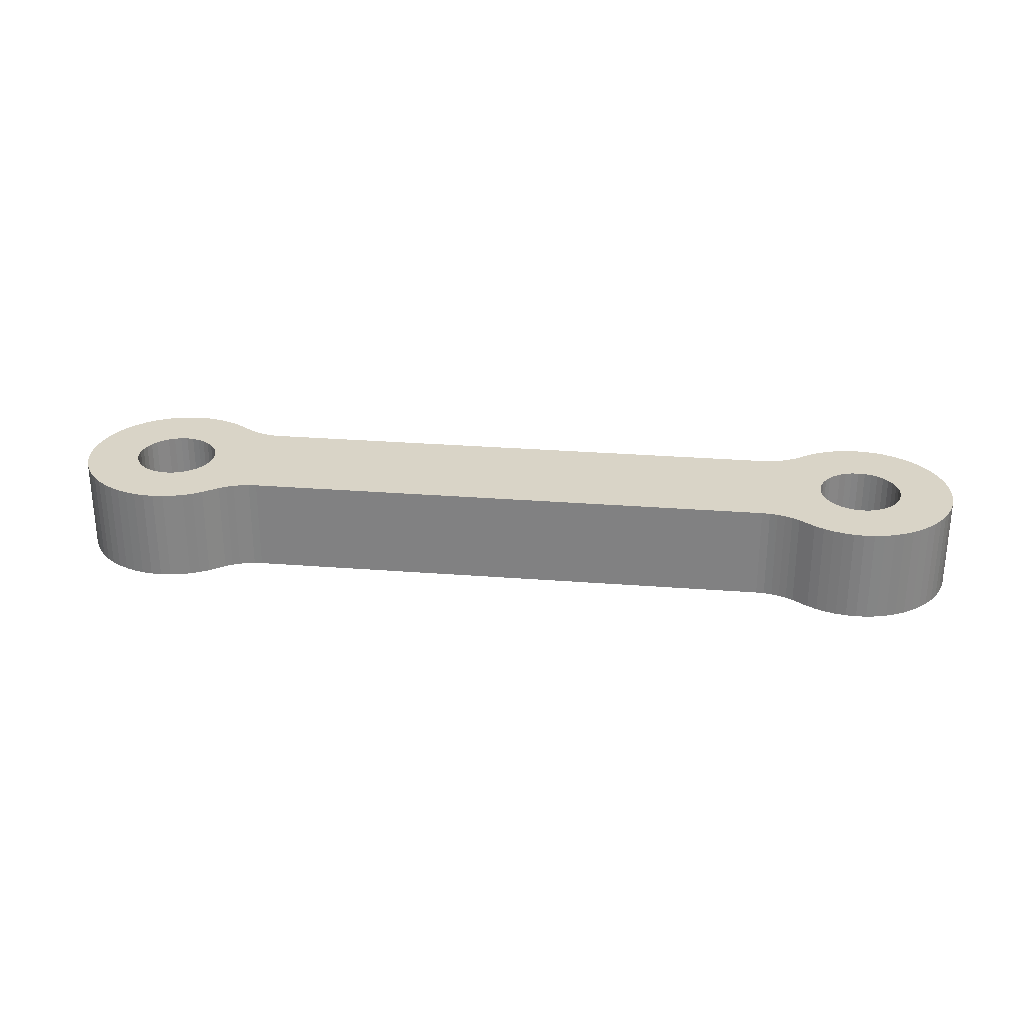
<metadata>
{"format":"obj","ext":"obj","renderer":"f3d","projection":"perspective","resolution":1024,"background":"white","views":[{"elev":28.6,"azim":27.8,"up":"+Y"}]}
</metadata>
<code>
o fabconvert.com_grip_link_1_1.001_fabconvert.com_grip_link_1_1.005
v 0.4024 0.2895 -0.2086
v 0.4024 0.2263 -0.2086
v 0.4062 0.2263 -0.2143
v 0.4062 0.2895 -0.2143
v 0.4107 0.2263 -0.2196
v 0.4107 0.2895 -0.2196
v 0.4157 0.2263 -0.2243
v 0.4157 0.2895 -0.2243
v 0.4211 0.2263 -0.2285
v 0.4211 0.2895 -0.2285
v 0.427 0.2263 -0.2321
v 0.427 0.2895 -0.2321
v 0.4333 0.2263 -0.235
v 0.4333 0.2895 -0.235
v 0.4398 0.2263 -0.2372
v 0.4398 0.2895 -0.2372
v 0.4465 0.2263 -0.2387
v 0.4465 0.2895 -0.2387
v 0.4534 0.2263 -0.2394
v 0.4534 0.2895 -0.2394
v 0.4603 0.2263 -0.2394
v 0.4603 0.2895 -0.2394
v 0.4671 0.2263 -0.2387
v 0.4671 0.2895 -0.2387
v 0.4738 0.2263 -0.2372
v 0.4738 0.2895 -0.2372
v 0.4803 0.2263 -0.235
v 0.4803 0.2895 -0.235
v 0.4866 0.2263 -0.232
v 0.4866 0.2895 -0.232
v 0.4925 0.2263 -0.2285
v 0.4925 0.2895 -0.2285
v 0.4979 0.2263 -0.2243
v 0.4979 0.2895 -0.2243
v 0.5029 0.2263 -0.2195
v 0.5029 0.2895 -0.2195
v 0.5073 0.2263 -0.2142
v 0.5073 0.2895 -0.2142
v 0.5112 0.2263 -0.2085
v 0.5112 0.2895 -0.2085
v 0.5143 0.2263 -0.2024
v 0.5143 0.2895 -0.2024
v 0.5168 0.2263 -0.1959
v 0.5168 0.2895 -0.1959
v 0.5186 0.2263 -0.1893
v 0.5186 0.2895 -0.1893
v 0.5196 0.2263 -0.1825
v 0.5196 0.2895 -0.1825
v 0.5199 0.2263 -0.1756
v 0.5199 0.2895 -0.1756
v 0.5194 0.2263 -0.1687
v 0.5194 0.2895 -0.1687
v 0.5182 0.2263 -0.1619
v 0.5182 0.2895 -0.1619
v 0.5163 0.2263 -0.1553
v 0.5163 0.2895 -0.1553
v 0.5136 0.2263 -0.149
v 0.5136 0.2895 -0.149
v 0.5103 0.2263 -0.1429
v 0.5103 0.2895 -0.1429
v 0.5064 0.2263 -0.1373
v 0.5064 0.2895 -0.1373
v 0.5018 0.2263 -0.1321
v 0.5018 0.2895 -0.1321
v 0.4967 0.2263 -0.1275
v 0.4967 0.2895 -0.1275
v 0.4911 0.2263 -0.1234
v 0.4911 0.2895 -0.1234
v 0.4852 0.2263 -0.12
v 0.4852 0.2895 -0.12
v 0.4789 0.2263 -0.1172
v 0.4789 0.2895 -0.1172
v 0.4723 0.2263 -0.1152
v 0.4723 0.2895 -0.1152
v 0.4655 0.2263 -0.1138
v 0.4655 0.2895 -0.1138
v 0.4587 0.2263 -0.1133
v 0.4587 0.2895 -0.1133
v 0.4518 0.2263 -0.1134
v 0.4518 0.2895 -0.1134
v 0.4449 0.2263 -0.1143
v 0.4449 0.2895 -0.1143
v 0.4382 0.2263 -0.116
v 0.4382 0.2895 -0.116
v 0.4073 0.2263 -0.1149
v 0.07834 0.2263 0.01245
v 0.4073 0.2895 -0.1149
v 0.07834 0.2895 0.01245
v 0.05468 0.2895 0.0325
v 0.05468 0.2263 0.0325
v 0.05086 0.2263 0.03822
v 0.05086 0.2895 0.03822
v 0.04643 0.2263 0.0435
v 0.04643 0.2895 0.0435
v 0.04145 0.2263 0.04827
v 0.04145 0.2895 0.04827
v 0.03598 0.2263 0.05246
v 0.03598 0.2895 0.05246
v 0.03009 0.2263 0.05603
v 0.03009 0.2895 0.05603
v 0.02384 0.2263 0.05894
v 0.02384 0.2895 0.05894
v 0.01732 0.2263 0.06115
v 0.01732 0.2895 0.06115
v 0.01059 0.2263 0.06264
v 0.01059 0.2895 0.06264
v 0.003741 0.2263 0.06339
v 0.003741 0.2895 0.06339
v -0.003148 0.2263 0.06338
v -0.003148 0.2895 0.06338
v -0.009997 0.2263 0.06263
v -0.009997 0.2895 0.06263
v -0.01672 0.2263 0.06113
v -0.01672 0.2895 0.06113
v -0.02324 0.2263 0.05891
v -0.02324 0.2895 0.05891
v -0.02949 0.2263 0.05599
v -0.02949 0.2895 0.05599
v -0.03537 0.2263 0.05241
v -0.03537 0.2895 0.05241
v -0.04084 0.2263 0.04821
v -0.04084 0.2895 0.04821
v -0.04581 0.2263 0.04344
v -0.04581 0.2895 0.04344
v -0.05023 0.2263 0.03816
v -0.05023 0.2895 0.03816
v -0.05405 0.2263 0.03242
v -0.05405 0.2895 0.03242
v -0.05722 0.2263 0.02631
v -0.05722 0.2895 0.02631
v -0.05971 0.2263 0.01988
v -0.05971 0.2895 0.01988
v -0.06148 0.2263 0.01322
v -0.06148 0.2895 0.01322
v -0.06252 0.2263 0.006411
v -0.06252 0.2895 0.006411
v -0.06281 0.2263 -0.000474
v -0.06281 0.2895 -0.000474
v -0.06235 0.2263 -0.007348
v -0.06235 0.2895 -0.007348
v -0.06114 0.2263 -0.01413
v -0.06114 0.2895 -0.01413
v -0.0592 0.2263 -0.02074
v -0.0592 0.2895 -0.02074
v -0.05655 0.2263 -0.0271
v -0.05655 0.2895 -0.0271
v -0.05322 0.2263 -0.03314
v -0.05322 0.2895 -0.03314
v -0.04926 0.2263 -0.03877
v -0.04926 0.2895 -0.03877
v -0.0447 0.2263 -0.04394
v -0.0447 0.2895 -0.04394
v -0.03961 0.2263 -0.04859
v -0.03961 0.2895 -0.04859
v -0.03404 0.2263 -0.05265
v -0.03404 0.2895 -0.05265
v -0.02807 0.2263 -0.05608
v -0.02807 0.2895 -0.05608
v -0.02175 0.2263 -0.05884
v -0.02175 0.2895 -0.05884
v -0.01518 0.2263 -0.06089
v -0.01518 0.2895 -0.06089
v -0.008416 0.2263 -0.06222
v -0.008416 0.2895 -0.06222
v -0.00155 0.2263 -0.0628
v -0.00155 0.2895 -0.0628
v 0.005337 0.2263 -0.06263
v 0.005337 0.2895 -0.06263
v 0.01217 0.2263 -0.06171
v 0.01217 0.2895 -0.06171
v 0.01886 0.2263 -0.06005
v 0.01886 0.2895 -0.06005
v 0.01031 0.2895 0.02609
v 0.01031 0.2263 0.02609
v 0.01442 0.2895 0.0241
v 0.01442 0.2263 0.0241
v 0.01814 0.2895 0.02146
v 0.01814 0.2263 0.02146
v 0.02137 0.2895 0.01824
v 0.02137 0.2263 0.01824
v 0.02404 0.2895 0.01453
v 0.02404 0.2263 0.01453
v 0.02605 0.2895 0.01044
v 0.02605 0.2263 0.01044
v 0.02737 0.2895 0.006067
v 0.02737 0.2263 0.006067
v 0.02794 0.2895 0.001541
v 0.02794 0.2263 0.001541
v 0.02777 0.2895 -0.003019
v 0.02777 0.2263 -0.003019
v 0.02684 0.2895 -0.007488
v 0.02684 0.2263 -0.007488
v 0.02519 0.2895 -0.01174
v 0.02519 0.2263 -0.01174
v 0.02287 0.2895 -0.01567
v 0.02287 0.2263 -0.01567
v 0.01993 0.2895 -0.01916
v 0.01993 0.2263 -0.01916
v 0.01645 0.2895 -0.02212
v 0.01645 0.2263 -0.02212
v 0.01254 0.2895 -0.02446
v 0.01254 0.2263 -0.02446
v 0.008292 0.2895 -0.02613
v 0.008292 0.2263 -0.02613
v 0.003828 0.2895 -0.02708
v 0.003828 0.2263 -0.02708
v -0.00073 0.2895 -0.02728
v -0.00073 0.2263 -0.02728
v -0.00526 0.2895 -0.02673
v -0.00526 0.2263 -0.02673
v -0.009637 0.2895 -0.02544
v -0.009637 0.2263 -0.02544
v -0.01374 0.2895 -0.02345
v -0.01374 0.2263 -0.02345
v -0.01746 0.2895 -0.0208
v -0.01746 0.2263 -0.0208
v -0.0207 0.2895 -0.01759
v -0.0207 0.2263 -0.01759
v -0.02336 0.2895 -0.01388
v -0.02336 0.2263 -0.01388
v -0.02537 0.2895 -0.009785
v -0.02537 0.2263 -0.009785
v -0.02669 0.2895 -0.005415
v -0.02669 0.2263 -0.005415
v -0.02726 0.2895 -0.000889
v -0.02726 0.2263 -0.000889
v -0.02709 0.2895 0.003671
v -0.02709 0.2263 0.003671
v -0.02616 0.2895 0.00814
v -0.02616 0.2263 0.00814
v -0.02451 0.2895 0.01239
v -0.02451 0.2263 0.01239
v -0.02219 0.2895 0.01632
v -0.02219 0.2263 0.01632
v -0.01925 0.2895 0.01981
v -0.01925 0.2263 0.01981
v -0.01578 0.2895 0.02277
v -0.01578 0.2263 0.02277
v -0.01186 0.2895 0.02512
v -0.01186 0.2263 0.02512
v -0.007615 0.2895 0.02679
v -0.007615 0.2263 0.02679
v -0.003152 0.2895 0.02773
v -0.003152 0.2263 0.02773
v 0.001408 0.2895 0.02793
v 0.001408 0.2263 0.02793
v 0.005937 0.2895 0.02738
v 0.005937 0.2263 0.02738
v 0.04984 0.2263 -0.06116
v 0.3788 0.2263 -0.1885
v 0.04984 0.2895 -0.06116
v 0.3788 0.2895 -0.1885
v 0.4667 0.2895 -0.1506
v 0.4667 0.2263 -0.1506
v 0.4708 0.2895 -0.1526
v 0.4708 0.2263 -0.1526
v 0.4746 0.2895 -0.1553
v 0.4746 0.2263 -0.1553
v 0.4778 0.2895 -0.1585
v 0.4778 0.2263 -0.1585
v 0.4805 0.2895 -0.1622
v 0.4805 0.2263 -0.1622
v 0.4825 0.2895 -0.1663
v 0.4825 0.2263 -0.1663
v 0.4838 0.2895 -0.1706
v 0.4838 0.2263 -0.1706
v 0.4844 0.2895 -0.1752
v 0.4844 0.2263 -0.1752
v 0.4842 0.2895 -0.1797
v 0.4842 0.2263 -0.1797
v 0.4833 0.2895 -0.1842
v 0.4833 0.2263 -0.1842
v 0.4816 0.2895 -0.1885
v 0.4816 0.2263 -0.1885
v 0.4793 0.2895 -0.1924
v 0.4793 0.2263 -0.1924
v 0.4764 0.2895 -0.1959
v 0.4764 0.2263 -0.1959
v 0.4729 0.2895 -0.1988
v 0.4729 0.2263 -0.1988
v 0.469 0.2895 -0.2012
v 0.469 0.2263 -0.2012
v 0.4647 0.2895 -0.2028
v 0.4647 0.2263 -0.2028
v 0.4603 0.2895 -0.2038
v 0.4603 0.2263 -0.2038
v 0.4557 0.2895 -0.204
v 0.4557 0.2263 -0.204
v 0.4512 0.2895 -0.2034
v 0.4512 0.2263 -0.2034
v 0.4468 0.2895 -0.2021
v 0.4468 0.2263 -0.2021
v 0.4427 0.2895 -0.2002
v 0.4427 0.2263 -0.2002
v 0.439 0.2895 -0.1975
v 0.439 0.2263 -0.1975
v 0.4357 0.2895 -0.1943
v 0.4357 0.2263 -0.1943
v 0.4331 0.2895 -0.1906
v 0.4331 0.2263 -0.1906
v 0.4311 0.2895 -0.1865
v 0.4311 0.2263 -0.1865
v 0.4297 0.2895 -0.1821
v 0.4297 0.2263 -0.1821
v 0.4292 0.2895 -0.1776
v 0.4292 0.2263 -0.1776
v 0.4293 0.2895 -0.173
v 0.4293 0.2263 -0.173
v 0.4303 0.2895 -0.1686
v 0.4303 0.2263 -0.1686
v 0.4319 0.2895 -0.1643
v 0.4319 0.2263 -0.1643
v 0.4342 0.2895 -0.1604
v 0.4342 0.2263 -0.1604
v 0.4372 0.2895 -0.1569
v 0.4372 0.2263 -0.1569
v 0.4406 0.2895 -0.1539
v 0.4406 0.2263 -0.1539
v 0.4446 0.2895 -0.1516
v 0.4446 0.2263 -0.1516
v 0.4488 0.2895 -0.1499
v 0.4488 0.2263 -0.1499
v 0.4533 0.2895 -0.149
v 0.4533 0.2263 -0.149
v 0.4578 0.2895 -0.1488
v 0.4578 0.2263 -0.1488
v 0.4624 0.2895 -0.1493
v 0.4624 0.2263 -0.1493
v 0.3923 0.2895 -0.1965
v 0.4279 0.2895 -0.118
v 0.4227 0.2895 -0.1181
v 0.3961 0.2895 -0.2002
v 0.3995 0.2895 -0.2042
v 0.4331 0.2895 -0.1173
v 0.02918 0.2895 -0.0581
v 0.03444 0.2895 -0.058
v 0.3836 0.2895 -0.1907
v 0.04484 0.2895 -0.05954
v 0.03968 0.2895 -0.05848
v 0.3881 0.2895 -0.1934
v 0.02396 0.2895 -0.05879
v 0.4174 0.2895 -0.1176
v 0.4123 0.2895 -0.1165
v 0.07355 0.2895 0.01462
v 0.06903 0.2895 0.01731
v 0.06483 0.2895 0.02048
v 0.06101 0.2895 0.0241
v 0.05761 0.2895 0.02812
v 0.4331 0.2263 -0.1173
v 0.4123 0.2263 -0.1165
v 0.07355 0.2263 0.01462
v 0.3961 0.2263 -0.2002
v 0.3923 0.2263 -0.1965
v 0.4174 0.2263 -0.1176
v 0.4227 0.2263 -0.1181
v 0.4279 0.2263 -0.118
v 0.06903 0.2263 0.01731
v 0.03444 0.2263 -0.058
v 0.02918 0.2263 -0.0581
v 0.02396 0.2263 -0.05879
v 0.06101 0.2263 0.0241
v 0.06483 0.2263 0.02048
v 0.05761 0.2263 0.02812
v 0.3881 0.2263 -0.1934
v 0.3836 0.2263 -0.1907
v 0.04484 0.2263 -0.05954
v 0.03968 0.2263 -0.05848
v 0.3995 0.2263 -0.2042
f 1 3 2
f 1 4 3
f 4 5 3
f 4 6 5
f 6 7 5
f 6 8 7
f 8 9 7
f 8 10 9
f 10 11 9
f 10 12 11
f 12 13 11
f 12 14 13
f 14 15 13
f 14 16 15
f 16 17 15
f 16 18 17
f 18 19 17
f 18 20 19
f 20 21 19
f 20 22 21
f 22 23 21
f 22 24 23
f 24 25 23
f 24 26 25
f 26 27 25
f 26 28 27
f 28 29 27
f 28 30 29
f 30 31 29
f 30 32 31
f 32 33 31
f 32 34 33
f 34 35 33
f 34 36 35
f 36 37 35
f 36 38 37
f 38 39 37
f 38 40 39
f 40 41 39
f 40 42 41
f 42 43 41
f 42 44 43
f 44 45 43
f 44 46 45
f 46 47 45
f 46 48 47
f 48 49 47
f 48 50 49
f 50 51 49
f 50 52 51
f 52 53 51
f 52 54 53
f 54 55 53
f 54 56 55
f 56 57 55
f 56 58 57
f 58 59 57
f 58 60 59
f 60 61 59
f 60 62 61
f 62 63 61
f 62 64 63
f 64 65 63
f 64 66 65
f 66 67 65
f 66 68 67
f 68 69 67
f 68 70 69
f 70 71 69
f 70 72 71
f 72 73 71
f 72 74 73
f 74 75 73
f 74 76 75
f 76 77 75
f 76 78 77
f 78 79 77
f 78 80 79
f 80 81 79
f 80 82 81
f 82 83 81
f 82 84 83
f 85 87 86
f 87 88 86
f 89 91 90
f 89 92 91
f 92 93 91
f 92 94 93
f 94 95 93
f 94 96 95
f 96 97 95
f 96 98 97
f 98 99 97
f 98 100 99
f 100 101 99
f 100 102 101
f 102 103 101
f 102 104 103
f 104 105 103
f 104 106 105
f 106 107 105
f 106 108 107
f 108 109 107
f 108 110 109
f 110 111 109
f 110 112 111
f 112 113 111
f 112 114 113
f 114 115 113
f 114 116 115
f 116 117 115
f 116 118 117
f 118 119 117
f 118 120 119
f 120 121 119
f 120 122 121
f 122 123 121
f 122 124 123
f 124 125 123
f 124 126 125
f 126 127 125
f 126 128 127
f 128 129 127
f 128 130 129
f 130 131 129
f 130 132 131
f 132 133 131
f 132 134 133
f 134 135 133
f 134 136 135
f 136 137 135
f 136 138 137
f 138 139 137
f 138 140 139
f 140 141 139
f 140 142 141
f 142 143 141
f 142 144 143
f 144 145 143
f 144 146 145
f 146 147 145
f 146 148 147
f 148 149 147
f 148 150 149
f 150 151 149
f 150 152 151
f 152 153 151
f 152 154 153
f 154 155 153
f 154 156 155
f 156 157 155
f 156 158 157
f 158 159 157
f 158 160 159
f 160 161 159
f 160 162 161
f 162 163 161
f 162 164 163
f 164 165 163
f 164 166 165
f 166 167 165
f 166 168 167
f 168 169 167
f 168 170 169
f 170 171 169
f 170 172 171
f 173 175 174
f 175 176 174
f 175 177 176
f 177 178 176
f 177 179 178
f 179 180 178
f 179 181 180
f 181 182 180
f 181 183 182
f 183 184 182
f 183 185 184
f 185 186 184
f 185 187 186
f 187 188 186
f 187 189 188
f 189 190 188
f 189 191 190
f 191 192 190
f 191 193 192
f 193 194 192
f 193 195 194
f 195 196 194
f 195 197 196
f 197 198 196
f 197 199 198
f 199 200 198
f 199 201 200
f 201 202 200
f 201 203 202
f 203 204 202
f 203 205 204
f 205 206 204
f 205 207 206
f 207 208 206
f 207 209 208
f 209 210 208
f 209 211 210
f 211 212 210
f 211 213 212
f 213 214 212
f 213 215 214
f 215 216 214
f 215 217 216
f 217 218 216
f 217 219 218
f 219 220 218
f 219 221 220
f 221 222 220
f 221 223 222
f 223 224 222
f 223 225 224
f 225 226 224
f 225 227 226
f 227 228 226
f 227 229 228
f 229 230 228
f 229 231 230
f 231 232 230
f 231 233 232
f 233 234 232
f 233 235 234
f 235 236 234
f 235 237 236
f 237 238 236
f 237 239 238
f 239 240 238
f 239 241 240
f 241 242 240
f 241 243 242
f 243 244 242
f 243 245 244
f 245 246 244
f 245 247 246
f 247 248 246
f 247 173 248
f 173 174 248
f 249 251 250
f 251 252 250
f 253 255 254
f 255 256 254
f 255 257 256
f 257 258 256
f 257 259 258
f 259 260 258
f 259 261 260
f 261 262 260
f 261 263 262
f 263 264 262
f 263 265 264
f 265 266 264
f 265 267 266
f 267 268 266
f 267 269 268
f 269 270 268
f 269 271 270
f 271 272 270
f 271 273 272
f 273 274 272
f 273 275 274
f 275 276 274
f 275 277 276
f 277 278 276
f 277 279 278
f 279 280 278
f 279 281 280
f 281 282 280
f 281 283 282
f 283 284 282
f 283 285 284
f 285 286 284
f 285 287 286
f 287 288 286
f 287 289 288
f 289 290 288
f 289 291 290
f 291 292 290
f 291 293 292
f 293 294 292
f 293 295 294
f 295 296 294
f 295 297 296
f 297 298 296
f 297 299 298
f 299 300 298
f 299 301 300
f 301 302 300
f 301 303 302
f 303 304 302
f 303 305 304
f 305 306 304
f 305 307 306
f 307 308 306
f 307 309 308
f 309 310 308
f 309 311 310
f 311 312 310
f 311 313 312
f 313 314 312
f 313 315 314
f 315 316 314
f 315 317 316
f 317 318 316
f 317 319 318
f 319 320 318
f 319 321 320
f 321 322 320
f 321 323 322
f 323 324 322
f 323 325 324
f 325 326 324
f 325 327 326
f 327 328 326
f 327 253 328
f 253 254 328
f 283 281 28
f 281 30 28
f 281 279 30
f 287 285 22
f 285 24 22
f 285 283 24
f 283 26 24
f 283 28 26
f 271 269 46
f 269 48 46
f 269 267 48
f 275 273 40
f 273 42 40
f 273 271 42
f 271 44 42
f 271 46 44
f 30 279 32
f 279 34 32
f 279 277 34
f 277 36 34
f 277 275 36
f 275 38 36
f 275 40 38
f 291 289 16
f 289 18 16
f 289 287 18
f 287 20 18
f 287 22 20
f 48 267 50
f 267 52 50
f 267 265 52
f 265 54 52
f 265 263 54
f 295 293 10
f 293 12 10
f 293 291 12
f 291 14 12
f 291 16 14
f 301 329 303
f 309 181 179
f 173 309 175
f 309 177 175
f 309 179 177
f 181 309 183
f 309 185 183
f 309 187 185
f 213 211 158
f 211 160 158
f 211 209 160
f 241 112 243
f 299 297 4
f 297 6 4
f 297 295 6
f 295 8 6
f 295 10 8
f 217 215 152
f 215 154 152
f 215 213 154
f 213 156 154
f 213 158 156
f 319 317 330
f 317 331 330
f 327 325 76
f 325 78 76
f 325 323 78
f 329 301 332
f 301 333 332
f 301 299 333
f 299 1 333
f 299 4 1
f 112 110 243
f 110 245 243
f 110 108 245
f 78 323 80
f 323 82 80
f 323 321 82
f 321 84 82
f 321 319 84
f 319 334 84
f 319 330 334
f 54 263 56
f 263 58 56
f 263 261 58
f 261 60 58
f 261 259 60
f 201 199 335
f 199 336 335
f 337 252 193
f 252 195 193
f 252 251 195
f 251 197 195
f 251 338 197
f 338 199 197
f 338 339 199
f 339 336 199
f 221 219 146
f 219 148 146
f 219 217 148
f 217 150 148
f 217 152 150
f 60 259 62
f 259 64 62
f 259 257 64
f 257 66 64
f 257 255 66
f 187 309 189
f 309 191 189
f 309 307 191
f 307 193 191
f 307 305 193
f 305 337 193
f 305 303 337
f 303 340 337
f 303 329 340
f 160 209 162
f 209 164 162
f 209 207 164
f 207 166 164
f 207 205 166
f 225 223 140
f 223 142 140
f 223 221 142
f 221 144 142
f 221 146 144
f 237 235 122
f 235 124 122
f 235 233 124
f 112 241 114
f 241 116 114
f 241 239 116
f 239 118 116
f 239 237 118
f 237 120 118
f 237 122 120
f 66 255 68
f 255 70 68
f 255 253 70
f 253 72 70
f 253 327 72
f 327 74 72
f 327 76 74
f 166 205 168
f 205 170 168
f 205 203 170
f 203 172 170
f 203 201 172
f 201 341 172
f 201 335 341
f 108 106 245
f 106 247 245
f 106 104 247
f 104 173 247
f 104 102 173
f 229 227 134
f 227 136 134
f 227 225 136
f 225 138 136
f 225 140 138
f 124 233 126
f 233 128 126
f 233 231 128
f 231 130 128
f 231 229 130
f 229 132 130
f 229 134 132
f 331 317 342
f 317 343 342
f 317 315 343
f 315 87 343
f 315 313 87
f 313 88 87
f 313 311 88
f 311 344 88
f 311 309 344
f 309 173 344
f 173 345 344
f 173 346 345
f 346 173 347
f 173 348 347
f 173 89 348
f 89 173 92
f 173 94 92
f 173 96 94
f 96 173 98
f 173 100 98
f 173 102 100
f 266 268 51
f 268 49 51
f 268 270 49
f 326 328 75
f 328 73 75
f 328 254 73
f 274 276 39
f 276 37 39
f 276 278 37
f 49 270 47
f 270 45 47
f 270 272 45
f 272 43 45
f 272 274 43
f 274 41 43
f 274 39 41
f 262 264 57
f 264 55 57
f 264 266 55
f 266 53 55
f 266 51 53
f 258 260 63
f 260 61 63
f 260 262 61
f 262 59 61
f 262 57 59
f 322 324 81
f 324 79 81
f 324 326 79
f 326 77 79
f 326 75 77
f 320 322 349
f 322 83 349
f 322 81 83
f 350 85 318
f 85 316 318
f 85 86 316
f 86 314 316
f 86 351 314
f 302 304 352
f 304 353 352
f 73 254 71
f 254 69 71
f 254 256 69
f 256 67 69
f 256 258 67
f 258 65 67
f 258 63 65
f 350 318 354
f 318 355 354
f 318 320 355
f 320 356 355
f 320 349 356
f 357 186 351
f 37 278 35
f 278 33 35
f 278 280 33
f 280 31 33
f 280 282 31
f 358 145 359
f 145 360 359
f 145 171 360
f 31 282 29
f 282 27 29
f 282 284 27
f 284 25 27
f 284 286 25
f 248 174 103
f 174 101 103
f 174 176 101
f 244 246 109
f 246 107 109
f 246 248 107
f 248 105 107
f 248 103 105
f 25 286 23
f 286 21 23
f 286 288 21
f 288 19 21
f 288 290 19
f 240 242 115
f 242 113 115
f 242 244 113
f 244 111 113
f 244 109 111
f 236 238 121
f 238 119 121
f 238 240 119
f 240 117 119
f 240 115 117
f 220 145 218
f 145 216 218
f 145 214 216
f 184 186 361
f 186 362 361
f 186 357 362
f 180 182 91
f 182 90 91
f 182 184 90
f 184 363 90
f 184 361 363
f 101 176 99
f 176 97 99
f 176 178 97
f 178 95 97
f 178 180 95
f 180 93 95
f 180 91 93
f 165 155 163
f 151 167 149
f 294 296 9
f 296 7 9
f 296 298 7
f 19 290 17
f 290 15 17
f 290 292 15
f 292 13 15
f 292 294 13
f 294 11 13
f 294 9 11
f 224 226 139
f 226 137 139
f 226 228 137
f 220 222 145
f 222 143 145
f 222 224 143
f 224 141 143
f 224 139 141
f 353 304 364
f 304 365 364
f 304 306 365
f 306 250 365
f 306 308 250
f 308 249 250
f 308 310 249
f 310 366 249
f 310 145 366
f 145 367 366
f 145 358 367
f 171 145 169
f 145 167 169
f 145 147 167
f 147 149 167
f 7 298 5
f 298 3 5
f 298 300 3
f 300 2 3
f 300 302 2
f 302 368 2
f 302 352 368
f 232 234 127
f 234 125 127
f 234 236 125
f 236 123 125
f 236 121 123
f 137 228 135
f 228 133 135
f 228 230 133
f 230 131 133
f 230 232 131
f 232 129 131
f 232 127 129
f 206 310 204
f 204 310 202
f 310 200 202
f 310 198 200
f 198 310 196
f 310 194 196
f 310 312 194
f 312 192 194
f 312 314 192
f 314 190 192
f 314 351 190
f 351 188 190
f 351 186 188
f 163 155 161
f 155 159 161
f 155 157 159
f 165 167 155
f 167 153 155
f 167 151 153
f 214 145 212
f 145 210 212
f 145 310 210
f 310 208 210
f 310 206 208
f 172 341 171
f 341 360 171
f 341 335 360
f 335 359 360
f 335 336 359
f 336 358 359
f 336 339 358
f 339 367 358
f 339 338 367
f 338 366 367
f 338 251 366
f 251 249 366
f 252 337 250
f 337 365 250
f 337 340 365
f 340 364 365
f 340 329 364
f 329 353 364
f 329 332 353
f 332 352 353
f 332 333 352
f 333 368 352
f 333 1 368
f 1 2 368
f 84 334 83
f 334 349 83
f 334 330 349
f 330 356 349
f 330 331 356
f 331 355 356
f 331 342 355
f 342 354 355
f 342 343 354
f 343 350 354
f 343 87 350
f 87 85 350
f 88 344 86
f 344 351 86
f 344 345 351
f 345 357 351
f 345 346 357
f 346 362 357
f 346 347 362
f 347 361 362
f 347 348 361
f 348 363 361
f 348 89 363
f 89 90 363

</code>
